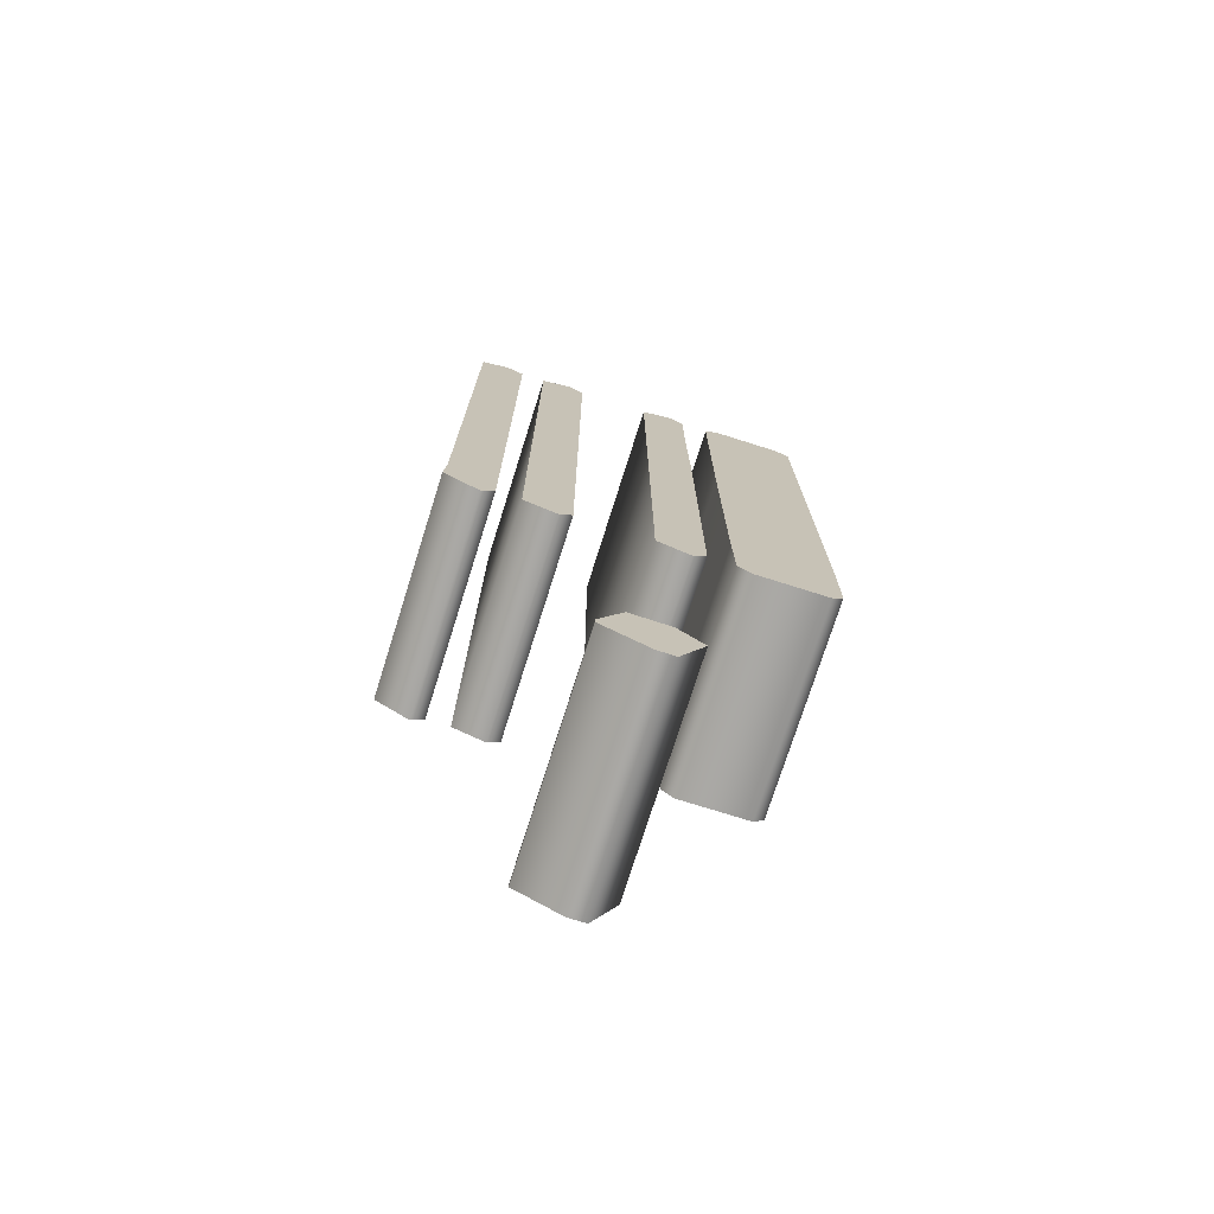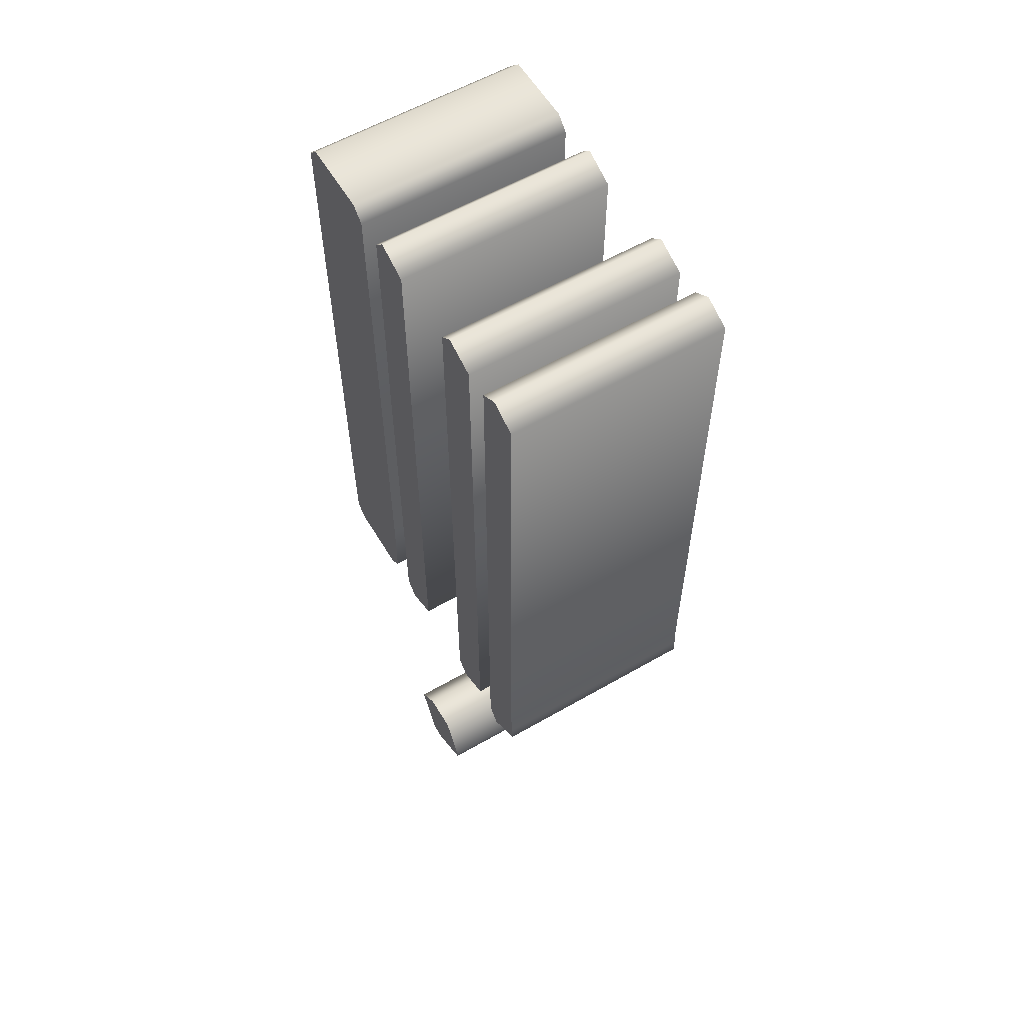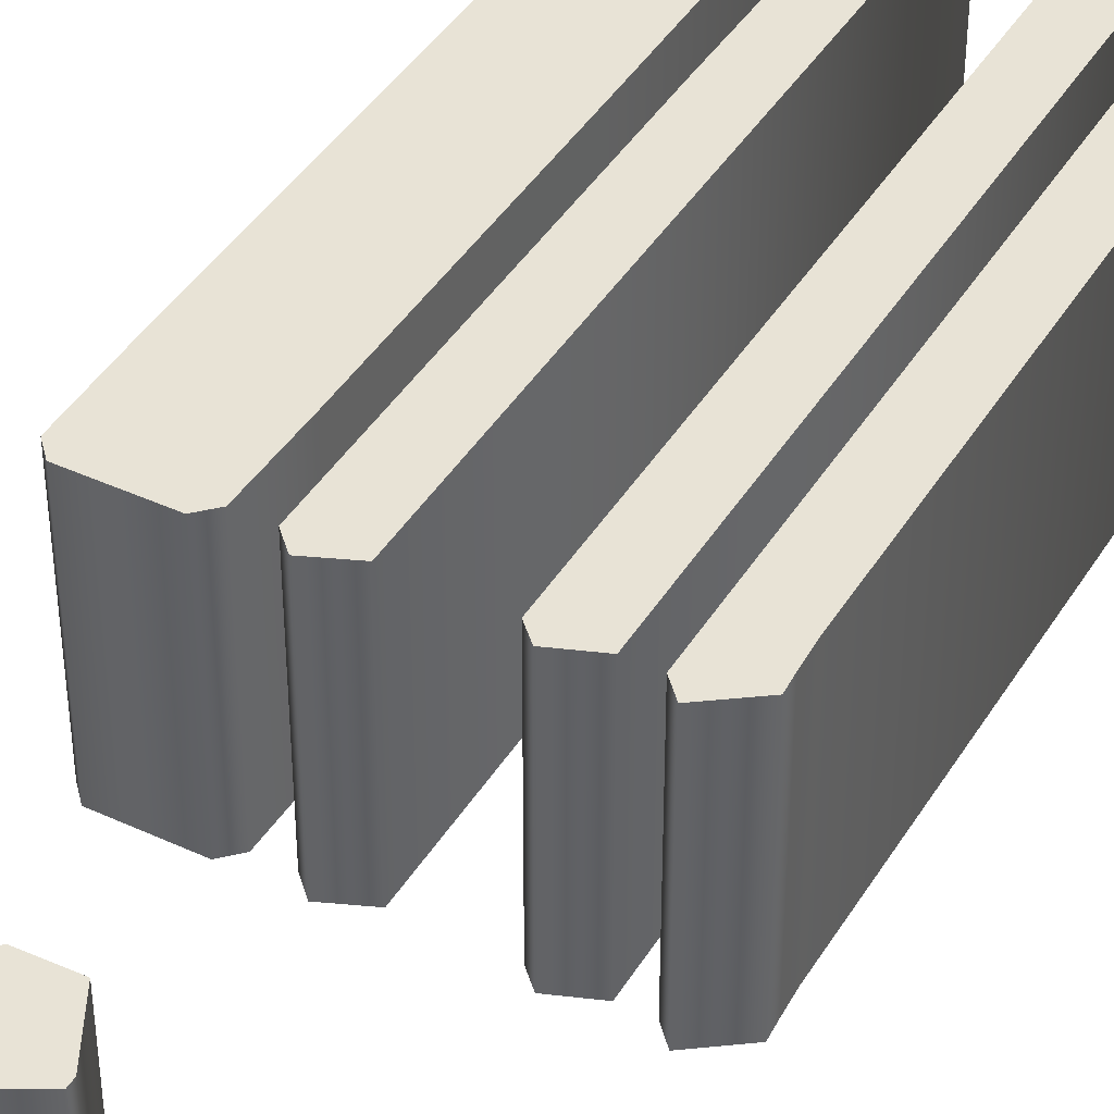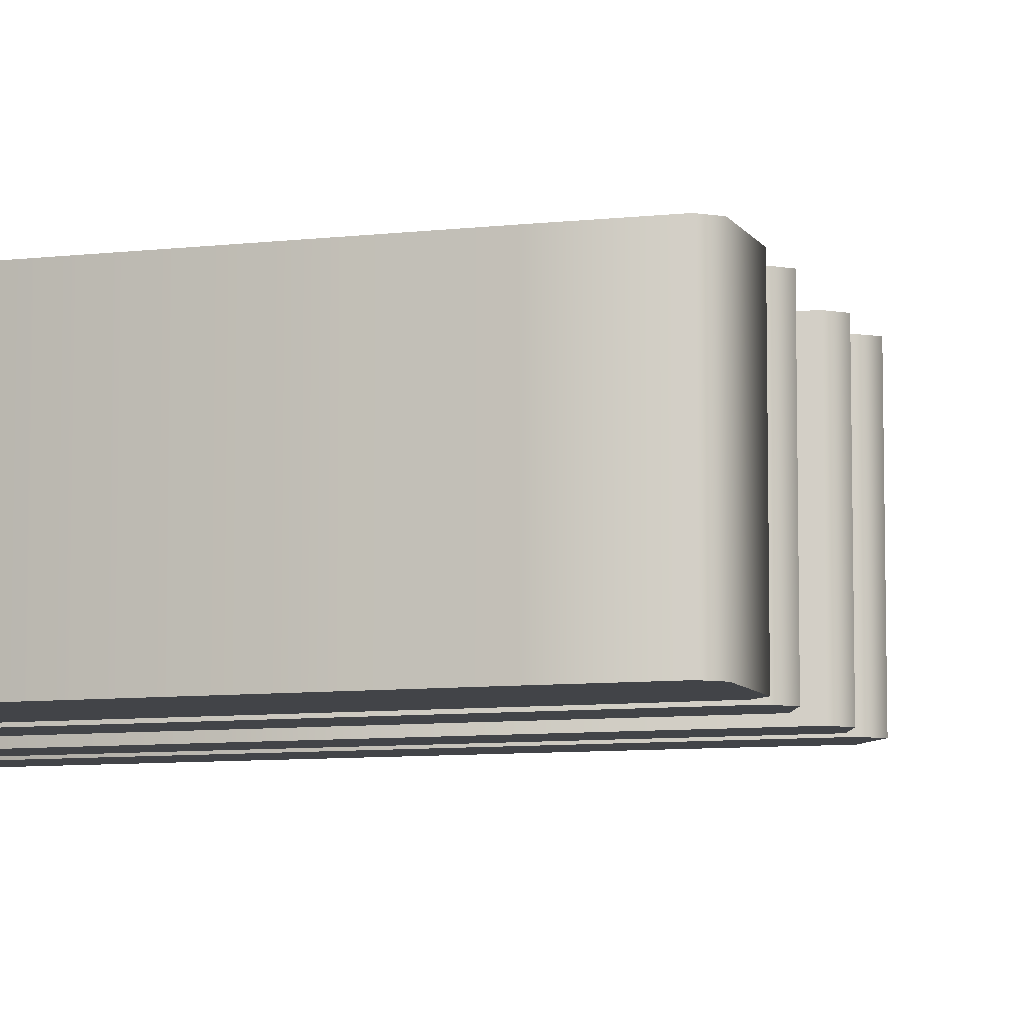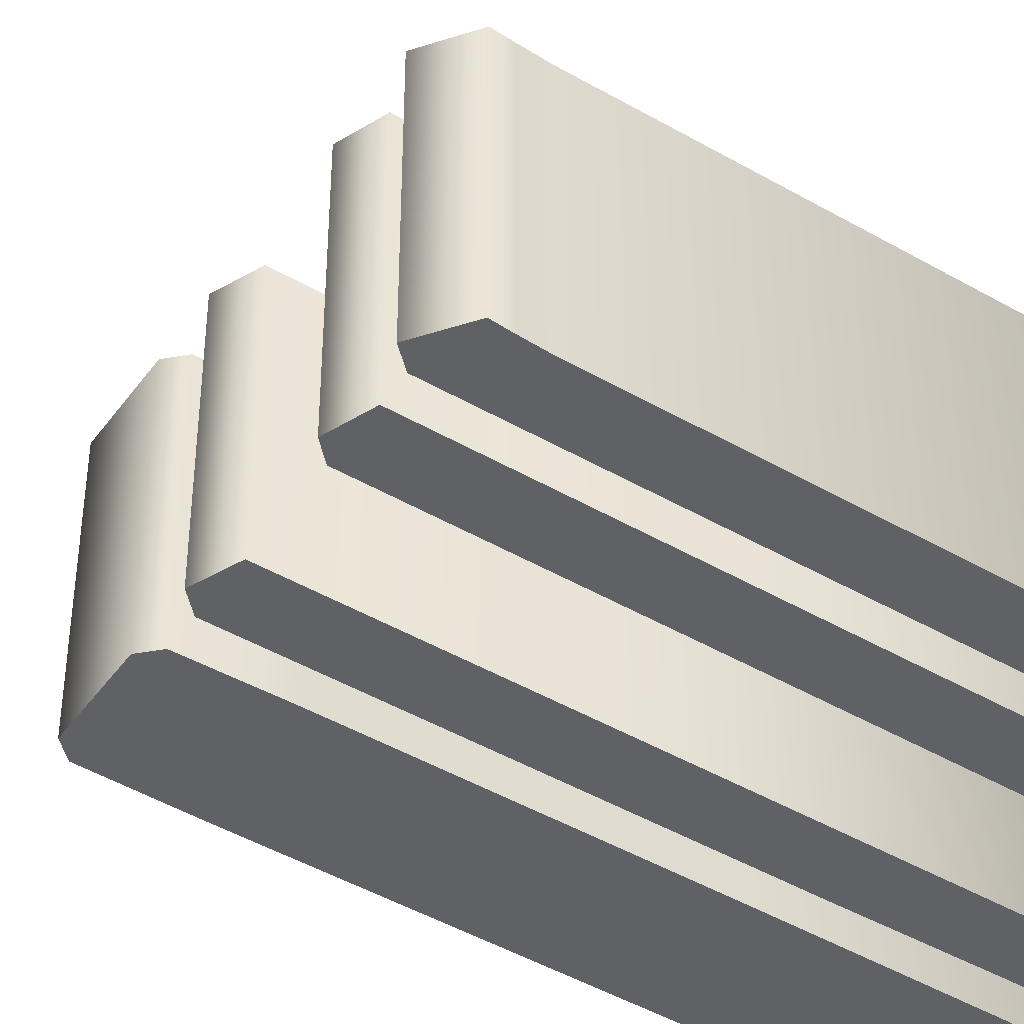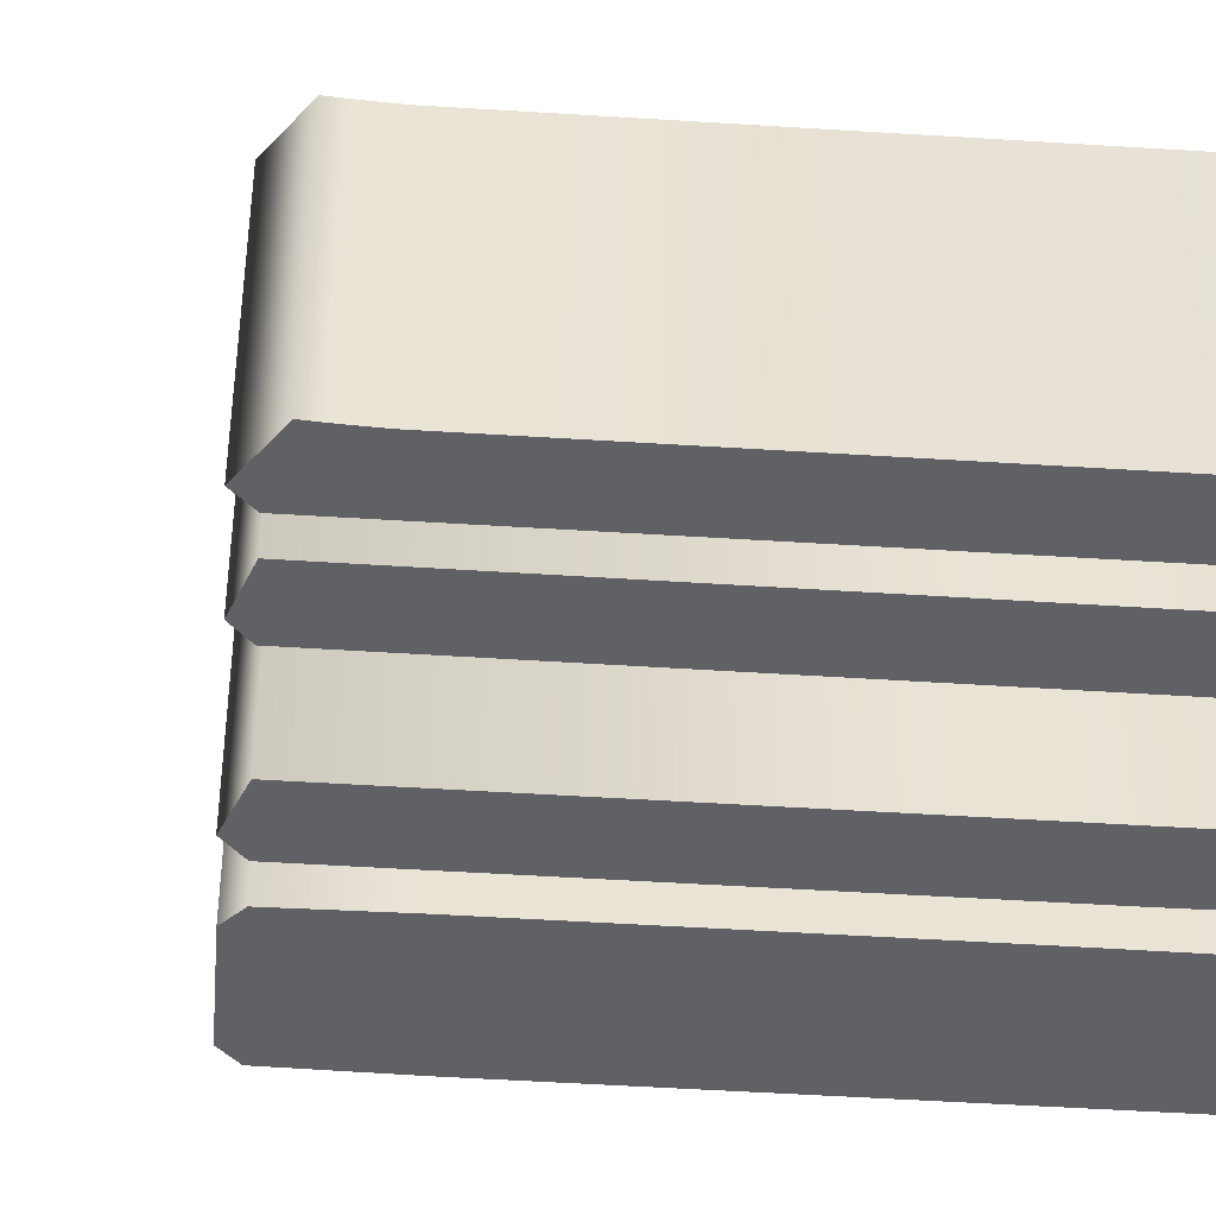
<metadata>
{"format":"obj","ext":"obj","renderer":"f3d","projection":"perspective","resolution":1024,"background":"white","views":[{"elev":-74.6,"azim":162.5,"up":"+Y"},{"elev":58.8,"azim":59.3,"up":"+Y"},{"elev":41.8,"azim":29.1,"up":"+Z"},{"elev":-8.1,"azim":-71.9,"up":"+Z"},{"elev":-45.9,"azim":56.4,"up":"+Z"},{"elev":-48.7,"azim":85.9,"up":"+Z"}]}
</metadata>
<code>
o .
v -0.01693 -0.4363 -0.1
v -0.000996 -0.4363 -0.1
v 0.04084 -0.4133 -0.1
v 0.04084 -0.4064 -0.1
v 0.01892 -0.3645 -0.1
v -0.01693 -0.3655 -0.1
v -0.03984 -0.3875 -0.1
v -0.1683 0.4522 -0.1
v -0.1683 0.03486 -0.1
v -0.1683 -0.04383 -0.1
v -0.1673 -0.1215 -0.1
v -0.1564 -0.1335 -0.1
v -0.08865 -0.1335 -0.1
v -0.07669 -0.1215 -0.1
v -0.0757 -0.05179 -0.1
v -0.0757 0.2002 -0.1
v -0.07669 0.4522 -0.1
v -0.08865 0.4641 -0.1
v -0.122 0.4641 -0.1
v -0.1564 0.4641 -0.1
v -0.05179 0.2321 -0.1
v -0.05179 -0.1215 -0.1
v -0.03884 -0.1345 -0.1
v -0.007968 -0.1215 -0.1
v -0.007968 0.4522 -0.1
v -0.03884 0.4651 -0.1
v -0.0508 0.4522 -0.1
v -0.0508 0.3416 -0.1
v 0.07271 0.4641 -0.1
v 0.05976 0.4522 -0.1
v 0.06076 -0.1215 -0.1
v 0.07271 -0.1335 -0.1
v 0.1036 -0.1215 -0.1
v 0.1026 0.4522 -0.1
v 0.1424 0.4641 -0.1
v 0.1255 0.4522 -0.1
v 0.1255 -0.1215 -0.1
v 0.1374 -0.1345 -0.1
v 0.1703 -0.1106 -0.1
v 0.1693 -0.09562 -0.1
v 0.1683 -0.0747 -0.1
v 0.1683 0.4522 -0.1
v -0.01693 -0.4363 0.1
v -0.000996 -0.4363 0.1
v 0.04084 -0.4133 0.1
v 0.04084 -0.4064 0.1
v 0.01892 -0.3645 0.1
v -0.01693 -0.3655 0.1
v -0.03984 -0.3875 0.1
v -0.1683 0.4522 0.1
v -0.1683 0.03486 0.1
v -0.1683 -0.04383 0.1
v -0.1673 -0.1215 0.1
v -0.1564 -0.1335 0.1
v -0.08865 -0.1335 0.1
v -0.07669 -0.1215 0.1
v -0.0757 -0.05179 0.1
v -0.0757 0.2002 0.1
v -0.07669 0.4522 0.1
v -0.08865 0.4641 0.1
v -0.122 0.4641 0.1
v -0.1564 0.4641 0.1
v -0.05179 0.2321 0.1
v -0.05179 -0.1215 0.1
v -0.03884 -0.1345 0.1
v -0.007968 -0.1215 0.1
v -0.007968 0.4522 0.1
v -0.03884 0.4651 0.1
v -0.0508 0.4522 0.1
v -0.0508 0.3416 0.1
v 0.07271 0.4641 0.1
v 0.05976 0.4522 0.1
v 0.06076 -0.1215 0.1
v 0.07271 -0.1335 0.1
v 0.1036 -0.1215 0.1
v 0.1026 0.4522 0.1
v 0.1424 0.4641 0.1
v 0.1255 0.4522 0.1
v 0.1255 -0.1215 0.1
v 0.1374 -0.1345 0.1
v 0.1703 -0.1106 0.1
v 0.1693 -0.09562 0.1
v 0.1683 -0.0747 0.1
v 0.1683 0.4522 0.1
v -0.1683 0.4522 0.1
v -0.1683 0.4522 -0.1
v -0.1683 0.03486 0.1
v -0.1683 0.03486 -0.1
v -0.1683 -0.04383 0.1
v -0.1683 -0.04383 -0.1
v -0.1673 -0.1215 0.1
v -0.1673 -0.1215 -0.1
v -0.1564 -0.1335 0.1
v -0.1564 -0.1335 -0.1
v -0.08865 -0.1335 0.1
v -0.08865 -0.1335 -0.1
v -0.07669 -0.1215 0.1
v -0.07669 -0.1215 -0.1
v -0.0757 -0.05179 0.1
v -0.0757 -0.05179 -0.1
v -0.0757 0.2002 0.1
v -0.0757 0.2002 -0.1
v -0.07669 0.4522 0.1
v -0.07669 0.4522 -0.1
v -0.08865 0.4641 0.1
v -0.08865 0.4641 -0.1
v -0.122 0.4641 0.1
v -0.122 0.4641 -0.1
v -0.1564 0.4641 0.1
v -0.1564 0.4641 -0.1
v -0.05179 0.2321 0.1
v -0.05179 0.2321 -0.1
v -0.05179 -0.1215 0.1
v -0.05179 -0.1215 -0.1
v -0.03884 -0.1345 0.1
v -0.03884 -0.1345 -0.1
v -0.007968 -0.1215 0.1
v -0.007968 -0.1215 -0.1
v -0.007968 0.4522 0.1
v -0.007968 0.4522 -0.1
v -0.03884 0.4651 0.1
v -0.03884 0.4651 -0.1
v -0.0508 0.4522 0.1
v -0.0508 0.4522 -0.1
v -0.0508 0.3416 0.1
v -0.0508 0.3416 -0.1
v 0.07271 0.4641 0.1
v 0.07271 0.4641 -0.1
v 0.05976 0.4522 0.1
v 0.05976 0.4522 -0.1
v 0.06076 -0.1215 0.1
v 0.06076 -0.1215 -0.1
v 0.07271 -0.1335 0.1
v 0.07271 -0.1335 -0.1
v 0.1036 -0.1215 0.1
v 0.1036 -0.1215 -0.1
v 0.1026 0.4522 0.1
v 0.1026 0.4522 -0.1
v 0.1424 0.4641 0.1
v 0.1424 0.4641 -0.1
v 0.1255 0.4522 0.1
v 0.1255 0.4522 -0.1
v 0.1255 -0.1215 0.1
v 0.1255 -0.1215 -0.1
v 0.1374 -0.1345 0.1
v 0.1374 -0.1345 -0.1
v 0.1703 -0.1106 0.1
v 0.1703 -0.1106 -0.1
v 0.1693 -0.09562 0.1
v 0.1693 -0.09562 -0.1
v 0.1683 -0.0747 0.1
v 0.1683 -0.0747 -0.1
v 0.1683 0.4522 0.1
v 0.1683 0.4522 -0.1
v -0.01693 -0.4363 0.1
v -0.01693 -0.4363 -0.1
v -0.000996 -0.4363 0.1
v -0.000996 -0.4363 -0.1
v 0.04084 -0.4133 0.1
v 0.04084 -0.4133 -0.1
v 0.04084 -0.4064 0.1
v 0.04084 -0.4064 -0.1
v 0.01892 -0.3645 0.1
v 0.01892 -0.3645 -0.1
v -0.01693 -0.3655 0.1
v -0.01693 -0.3655 -0.1
v -0.03984 -0.3875 0.1
v -0.03984 -0.3875 -0.1
f 17 19 18
f 17 20 19
f 17 8 20
f 16 8 17
f 16 9 8
f 15 9 16
f 15 10 9
f 15 11 10
f 14 11 15
f 13 11 14
f 13 12 11
f 25 27 26
f 24 27 25
f 24 28 27
f 24 21 28
f 24 22 21
f 23 22 24
f 34 30 29
f 33 30 34
f 33 31 30
f 32 31 33
f 42 36 35
f 41 36 42
f 41 37 36
f 40 37 41
f 39 37 40
f 38 37 39
f 4 6 5
f 4 7 6
f 4 1 7
f 3 1 4
f 2 1 3
f 59 60 61
f 59 61 62
f 59 62 50
f 58 59 50
f 58 50 51
f 57 58 51
f 57 51 52
f 57 52 53
f 56 57 53
f 55 56 53
f 55 53 54
f 67 68 69
f 66 67 69
f 66 69 70
f 66 70 63
f 66 63 64
f 65 66 64
f 76 71 72
f 75 76 72
f 75 72 73
f 74 75 73
f 84 77 78
f 83 84 78
f 83 78 79
f 82 83 79
f 81 82 79
f 80 81 79
f 46 47 48
f 46 48 49
f 46 49 43
f 45 46 43
f 44 45 43
f 86 88 87 85
f 88 90 89 87
f 90 92 91 89
f 92 94 93 91
f 94 96 95 93
f 96 98 97 95
f 98 100 99 97
f 100 102 101 99
f 102 104 103 101
f 104 106 105 103
f 106 108 107 105
f 108 110 109 107
f 110 86 85 109
f 112 114 113 111
f 114 116 115 113
f 116 118 117 115
f 118 120 119 117
f 120 122 121 119
f 122 124 123 121
f 124 126 125 123
f 126 112 111 125
f 128 130 129 127
f 130 132 131 129
f 132 134 133 131
f 134 136 135 133
f 136 138 137 135
f 138 128 127 137
f 140 142 141 139
f 142 144 143 141
f 144 146 145 143
f 146 148 147 145
f 148 150 149 147
f 150 152 151 149
f 152 154 153 151
f 154 140 139 153
f 156 158 157 155
f 158 160 159 157
f 160 162 161 159
f 162 164 163 161
f 164 166 165 163
f 166 168 167 165
f 168 156 155 167

</code>
